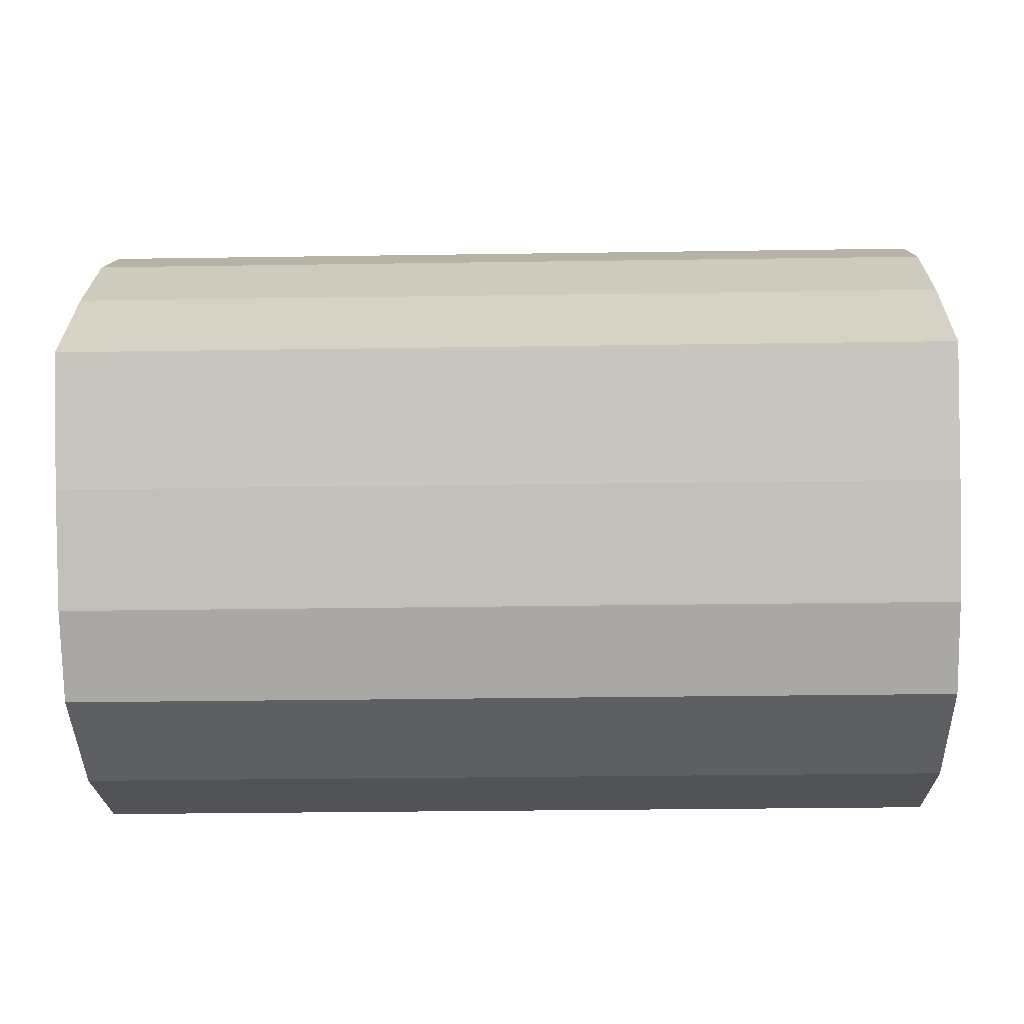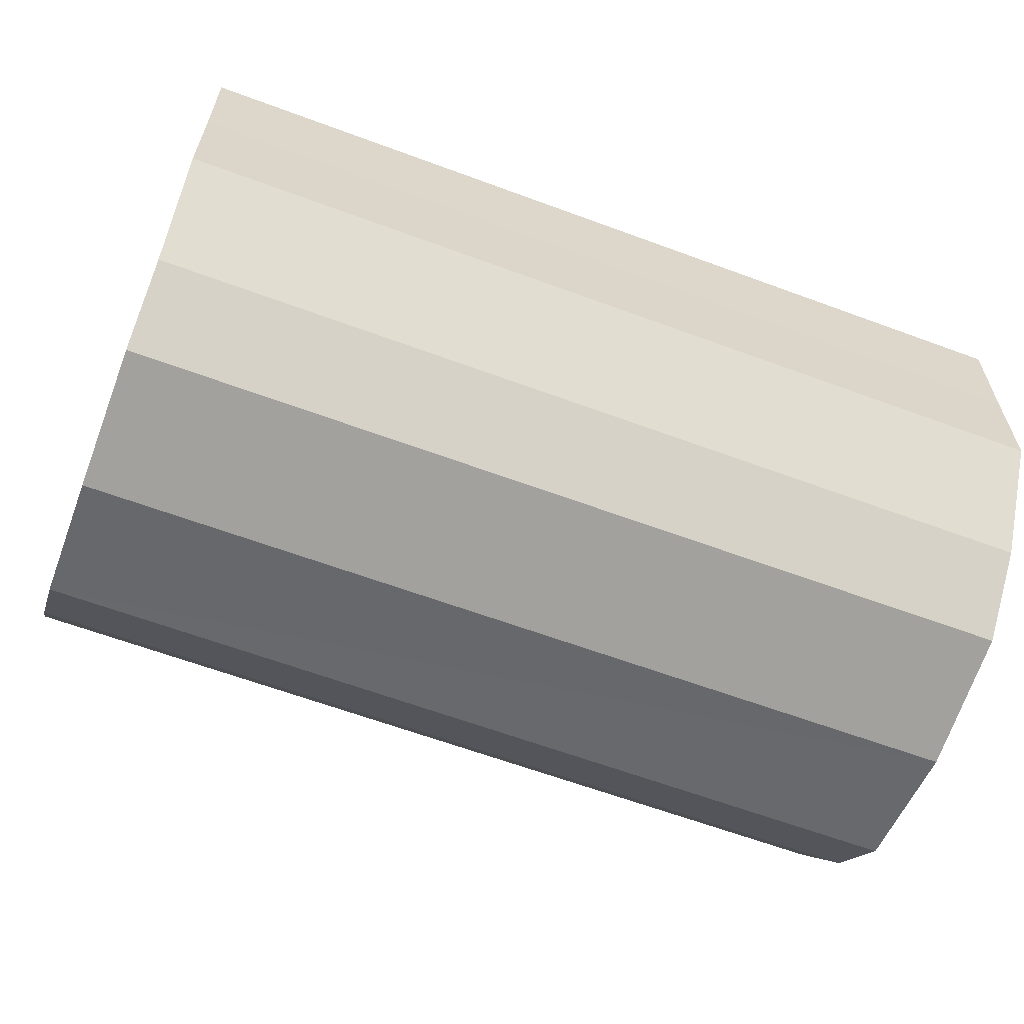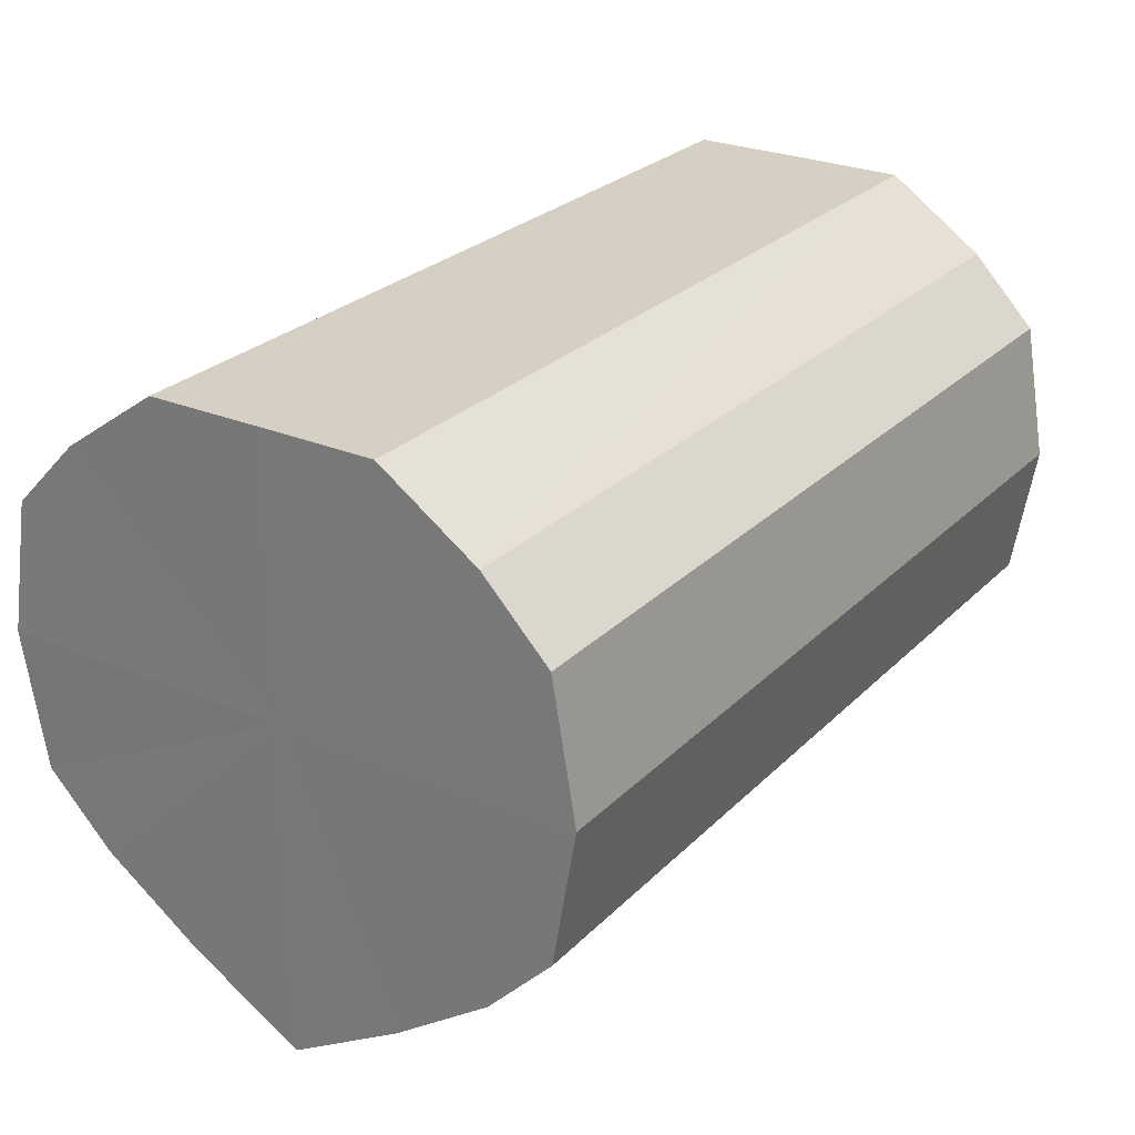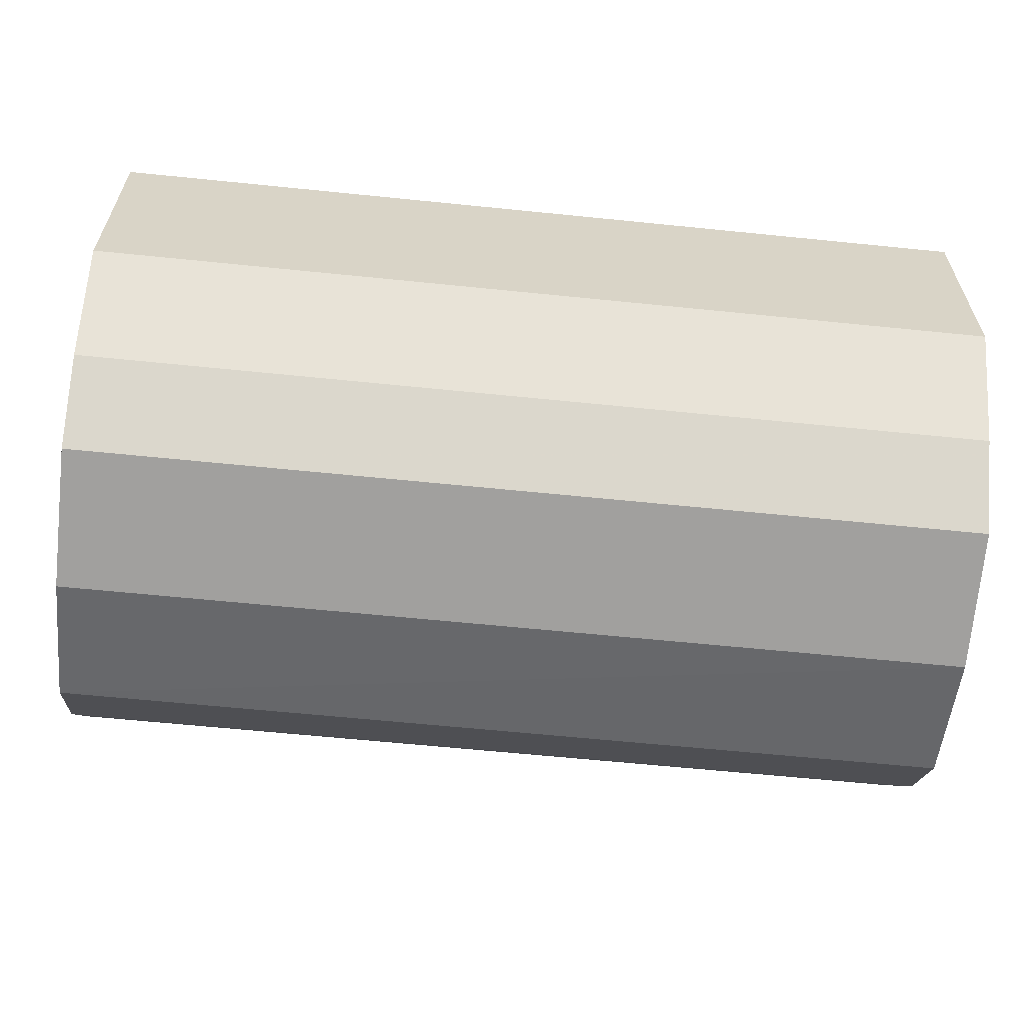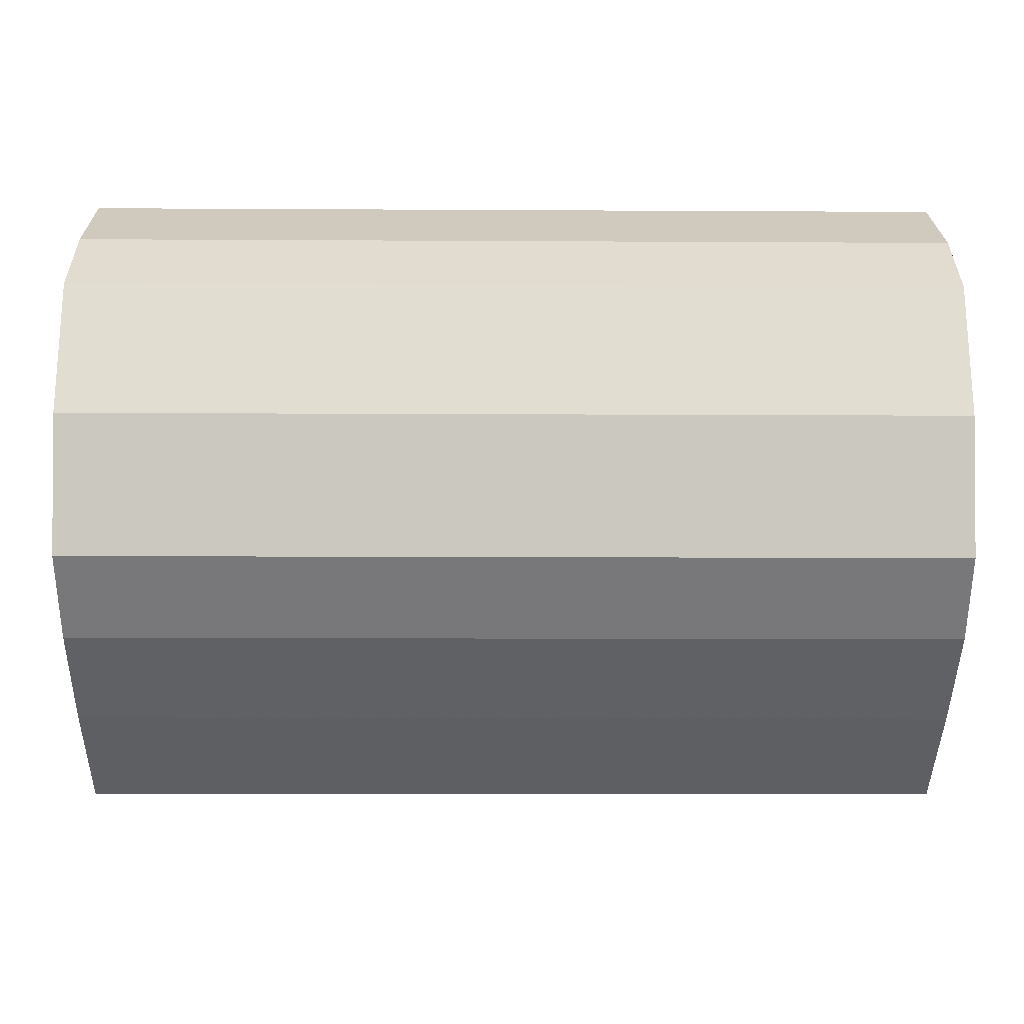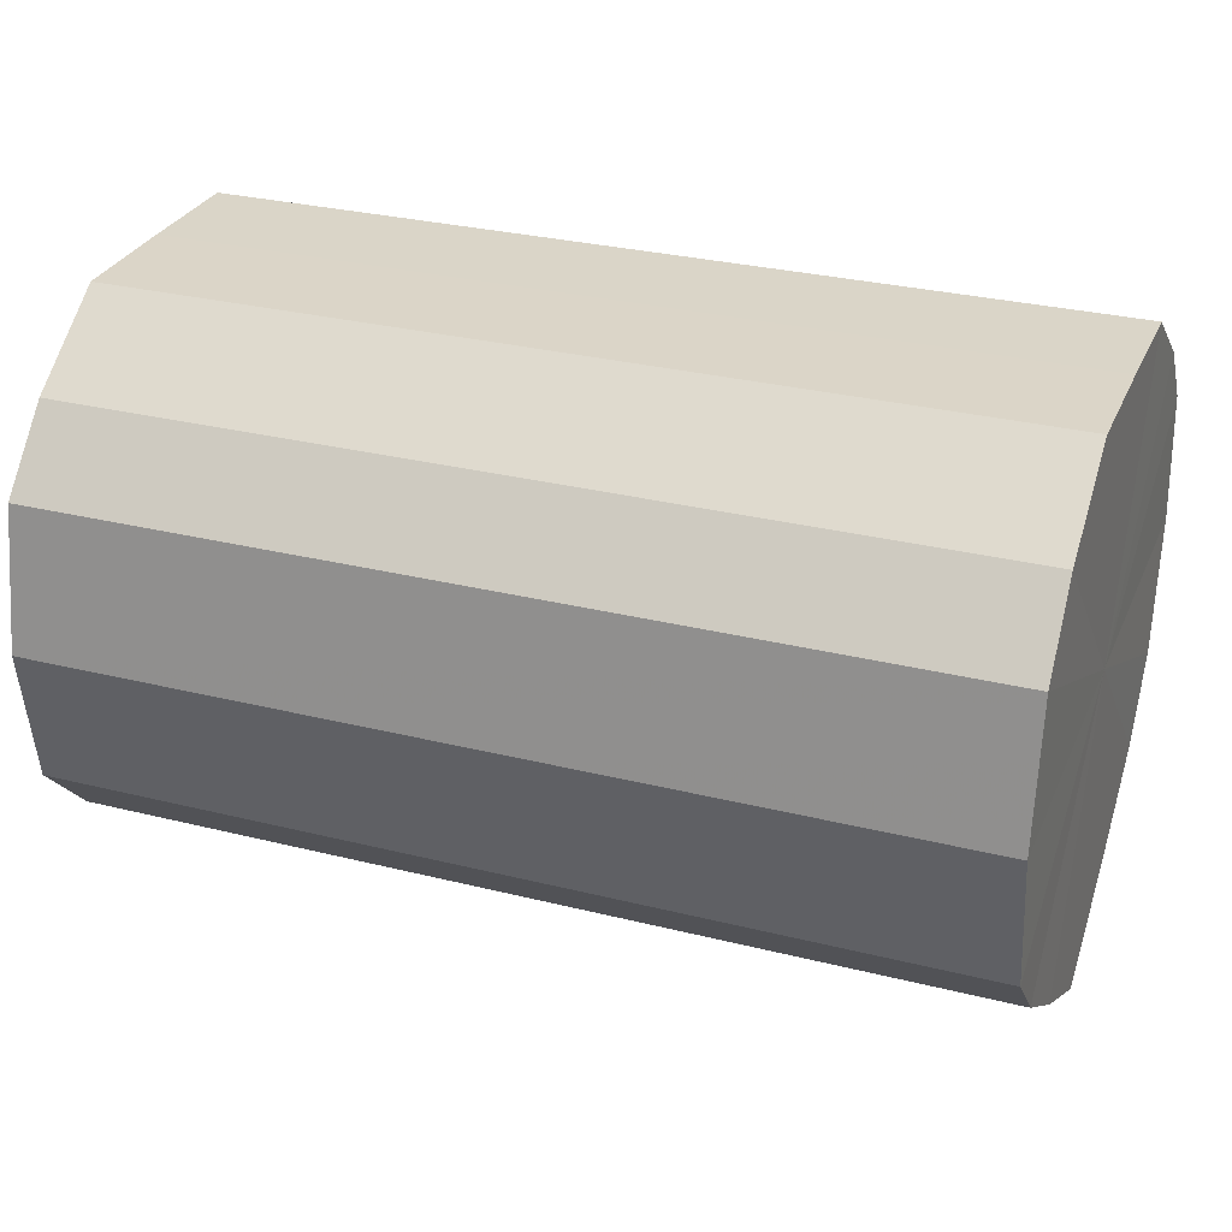
<metadata>
{"format":"obj","ext":"obj","renderer":"f3d","projection":"perspective","resolution":1024,"background":"white","views":[{"elev":-31.8,"azim":1.2,"up":"+Z"},{"elev":-62.2,"azim":159.3,"up":"+Z"},{"elev":26.3,"azim":123.7,"up":"+Y"},{"elev":-62.1,"azim":174.1,"up":"+Z"},{"elev":-11.6,"azim":179.2,"up":"+Y"},{"elev":29.4,"azim":-159.7,"up":"+Y"}]}
</metadata>
<code>
o 24123
v 2230 1870 10.69
v 2230 1870 10.69
v 2230 1870 10.69
v 2230 1870 10.7
v 2230 1870 10.69
v 2230 1870 10.69
v 2230 1870 10.69
v 2230 1870 10.72
v 2230 1870 10.7
v 2230 1870 10.7
v 2230 1870 10.7
v 2230 1870 10.73
v 2230 1870 10.72
v 2230 1870 10.72
v 2230 1870 10.72
v 2230 1870 10.75
v 2230 1870 10.73
v 2230 1870 10.73
v 2230 1870 10.73
v 2230 1870 10.76
v 2230 1870 10.75
v 2230 1870 10.75
v 2230 1870 10.75
v 2230 1870 10.77
v 2230 1870 10.76
v 2230 1870 10.76
v 2230 1870 10.76
v 2230 1870 10.78
v 2230 1870 10.77
v 2230 1870 10.77
v 2230 1870 10.77
v 2230 1870 10.78
v 2230 1870 10.69
v 2230 1870 10.69
v 2230 1870 10.69
v 2230 1870 10.7
v 2230 1870 10.7
v 2230 1870 10.69
v 2230 1870 10.69
v 2230 1870 10.7
v 2230 1870 10.69
v 2230 1870 10.72
v 2230 1870 10.72
v 2230 1870 10.72
v 2230 1870 10.7
v 2230 1870 10.73
v 2230 1870 10.72
v 2230 1870 10.73
v 2230 1870 10.73
v 2230 1870 10.75
v 2230 1870 10.73
v 2230 1870 10.76
v 2230 1870 10.75
v 2230 1870 10.75
v 2230 1870 10.75
v 2230 1870 10.77
v 2230 1870 10.76
v 2230 1870 10.78
v 2230 1870 10.77
v 2230 1870 10.76
v 2230 1870 10.76
v 2230 1870 10.77
v 2230 1870 10.78
v 2230 1870 10.77
v 2230 1870 10.73
v 2230 1870 10.69
v 2230 1870 10.69
v 2230 1870 10.7
v 2230 1870 10.69
v 2230 1870 10.72
v 2230 1870 10.7
v 2230 1870 10.73
v 2230 1870 10.72
v 2230 1870 10.75
v 2230 1870 10.73
v 2230 1870 10.76
v 2230 1870 10.75
v 2230 1870 10.77
v 2230 1870 10.76
v 2230 1870 10.78
v 2230 1870 10.77
v 2230 1870 10.73
v 2230 1870 10.69
v 2230 1870 10.69
v 2230 1870 10.69
v 2230 1870 10.7
v 2230 1870 10.7
v 2230 1870 10.72
v 2230 1870 10.72
v 2230 1870 10.73
v 2230 1870 10.73
v 2230 1870 10.75
v 2230 1870 10.75
v 2230 1870 10.76
v 2230 1870 10.76
v 2230 1870 10.77
v 2230 1870 10.77
v 2230 1870 10.78
f 1 2 3
f 2 4 5
f 6 1 7
f 4 8 9
f 10 6 11
f 8 12 13
f 14 10 15
f 12 16 17
f 18 14 19
f 16 20 21
f 22 18 23
f 20 24 25
f 26 22 27
f 24 28 29
f 30 26 31
f 28 30 32
f 33 34 35
f 35 36 37
f 38 39 33
f 40 41 38
f 37 42 43
f 44 45 40
f 46 47 44
f 43 48 49
f 50 51 46
f 52 53 50
f 49 54 55
f 56 57 52
f 58 59 56
f 55 60 61
f 62 63 58
f 61 64 62
f 65 66 67
f 65 68 66
f 65 67 69
f 65 70 68
f 65 69 71
f 65 72 70
f 65 71 73
f 65 74 72
f 65 73 75
f 65 76 74
f 65 75 77
f 65 78 76
f 65 77 79
f 65 80 78
f 65 79 81
f 65 81 80
f 82 83 84
f 82 85 83
f 82 84 86
f 82 87 85
f 82 86 88
f 82 89 87
f 82 88 90
f 82 91 89
f 82 90 92
f 82 93 91
f 82 92 94
f 82 95 93
f 82 94 96
f 82 97 95
f 82 96 98
f 82 98 97

</code>
